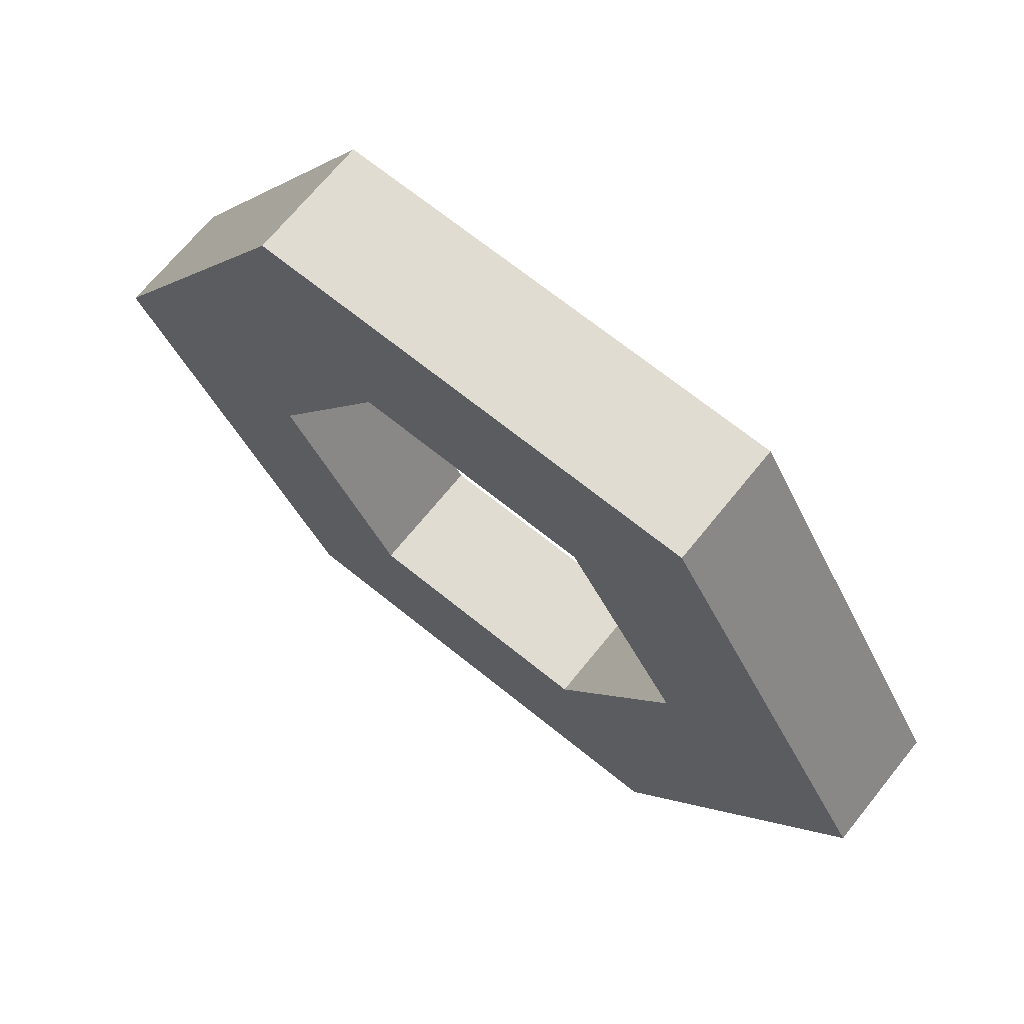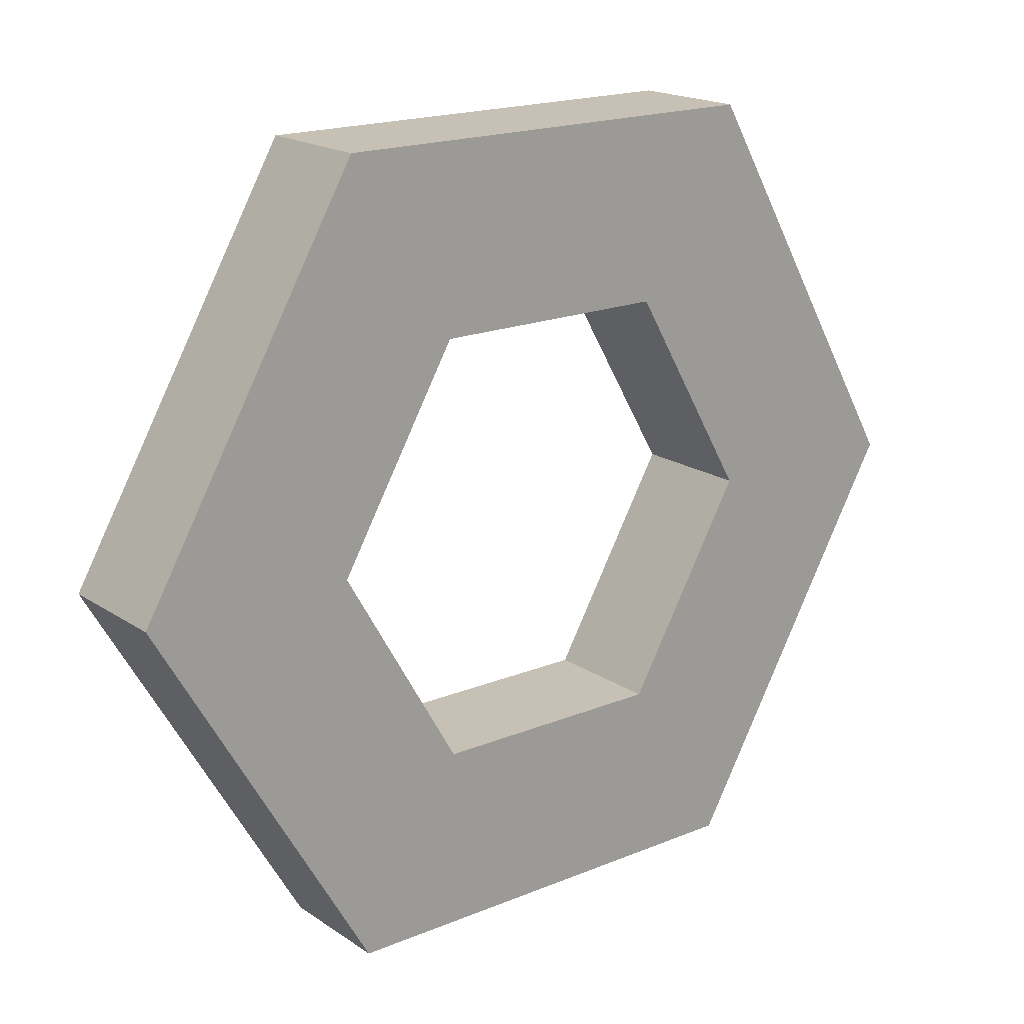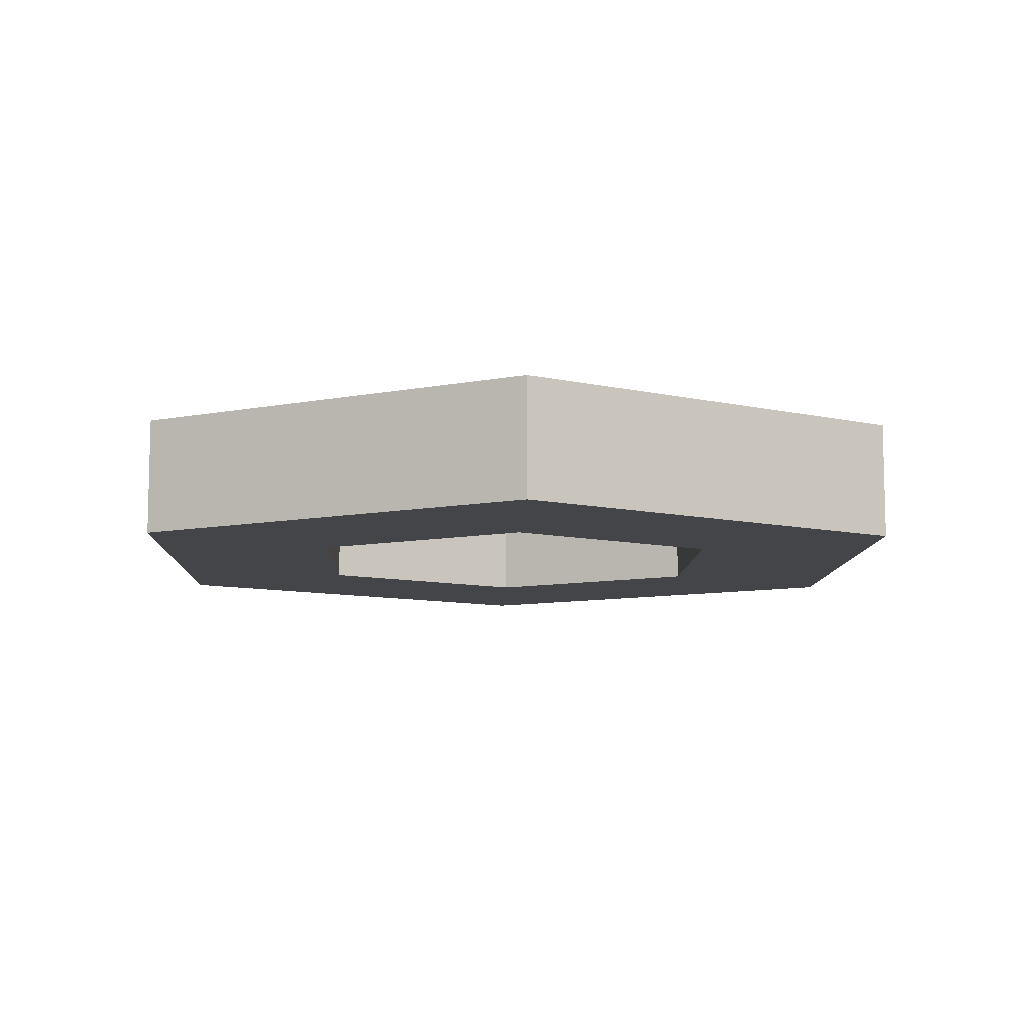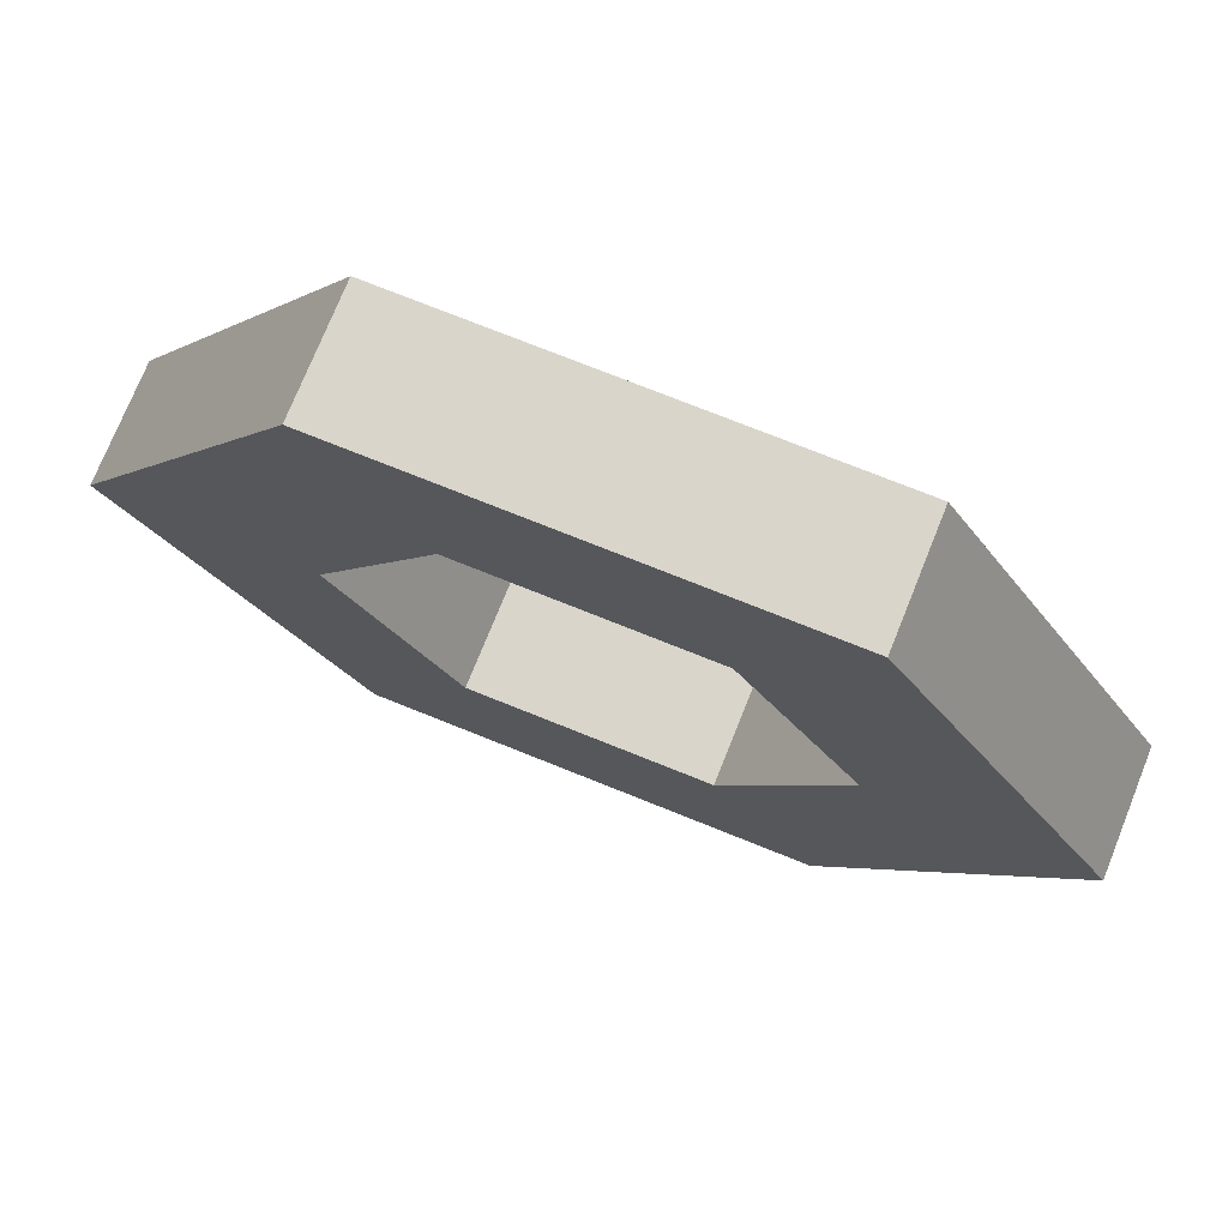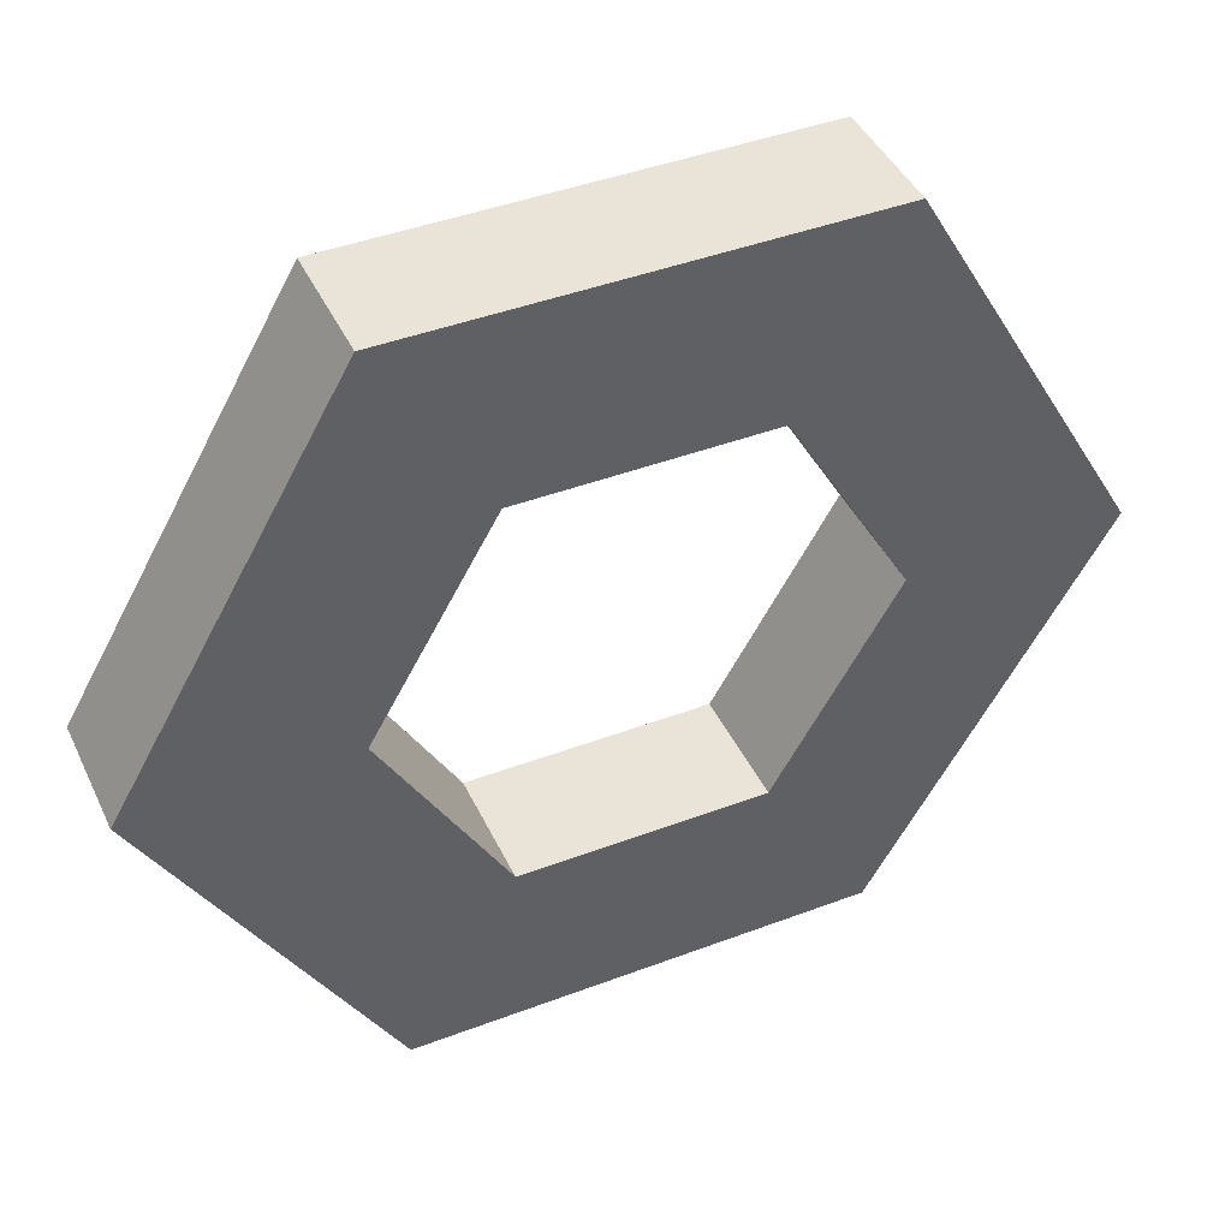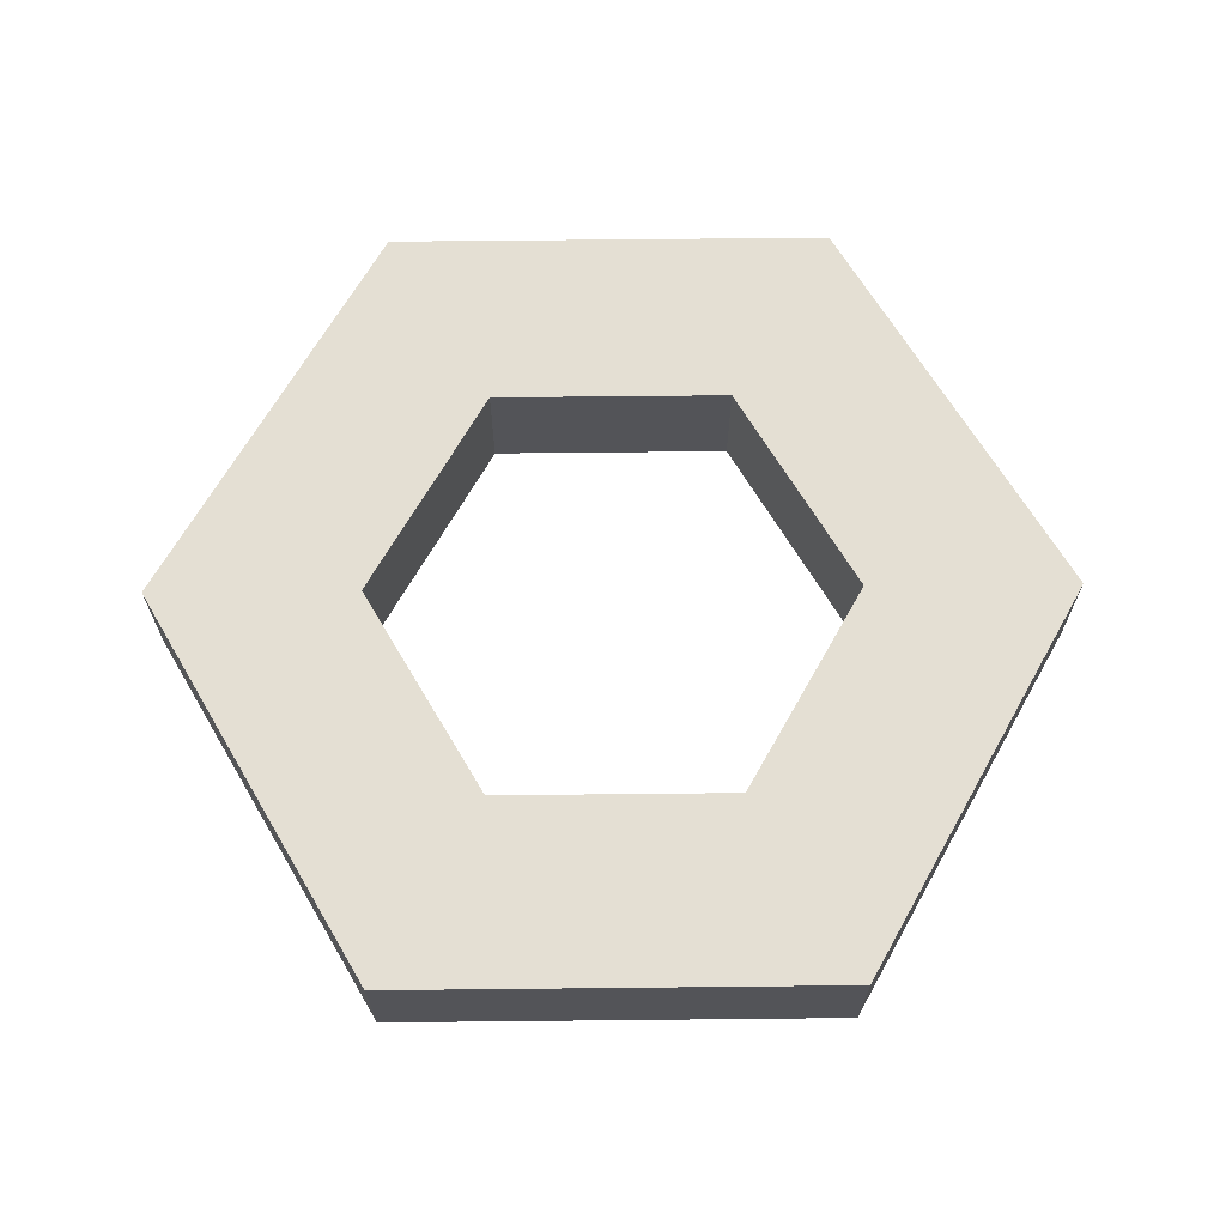
<metadata>
{"format":"obj","ext":"obj","renderer":"f3d","projection":"perspective","resolution":1024,"background":"white","views":[{"elev":69.2,"azim":-141.1,"up":"+Y"},{"elev":18.5,"azim":141.6,"up":"+Y"},{"elev":-9.1,"azim":-91.8,"up":"+Z"},{"elev":74.4,"azim":-158.1,"up":"+Y"},{"elev":43.3,"azim":-24.1,"up":"+Y"},{"elev":66.5,"azim":-60.6,"up":"+Z"}]}
</metadata>
<code>
v 80 0 -20
v 80 0 20
v 40 69.28 -20
v 40 69.28 20
v -40 69.28 -20
v -40 69.28 20
v -80 -6.994e-06 -20
v -80 -6.994e-06 20
v -40 -69.28 -20
v -40 -69.28 20
v 40 -69.28 -20
v 40 -69.28 20
v 80 -2.416e-05 -20
v 80 -2.416e-05 20
v 40 69.28 -20
v 40 69.28 20
v 150 0 -20
v 150 0 20
v 75 129.9 -20
v 75 129.9 20
v -75 129.9 -20
v -75 129.9 20
v -150 -1.311e-05 -20
v -150 -1.311e-05 20
v -75 -129.9 -20
v -75 -129.9 20
v 75 -129.9 -20
v 75 -129.9 20
v 150 -4.53e-05 -20
v 150 -4.53e-05 20
v 75 129.9 -20
v 75 129.9 20
f 1 2 4 3
f 3 4 6 5
f 5 6 8 7
f 7 8 10 9
f 9 10 12 11
f 11 12 14 13
f 13 14 16 15
f 17 18 20 19
f 19 20 22 21
f 21 22 24 23
f 23 24 26 25
f 25 26 28 27
f 27 28 30 29
f 29 30 32 31
f 2 18 20 4
f 4 20 22 6
f 6 22 24 8
f 8 24 26 10
f 10 26 28 12
f 12 28 30 14
f 14 30 32 16
f 1 17 19 3
f 3 19 21 5
f 5 21 23 7
f 7 23 25 9
f 9 25 27 11
f 11 27 29 13
f 13 29 31 15

</code>
